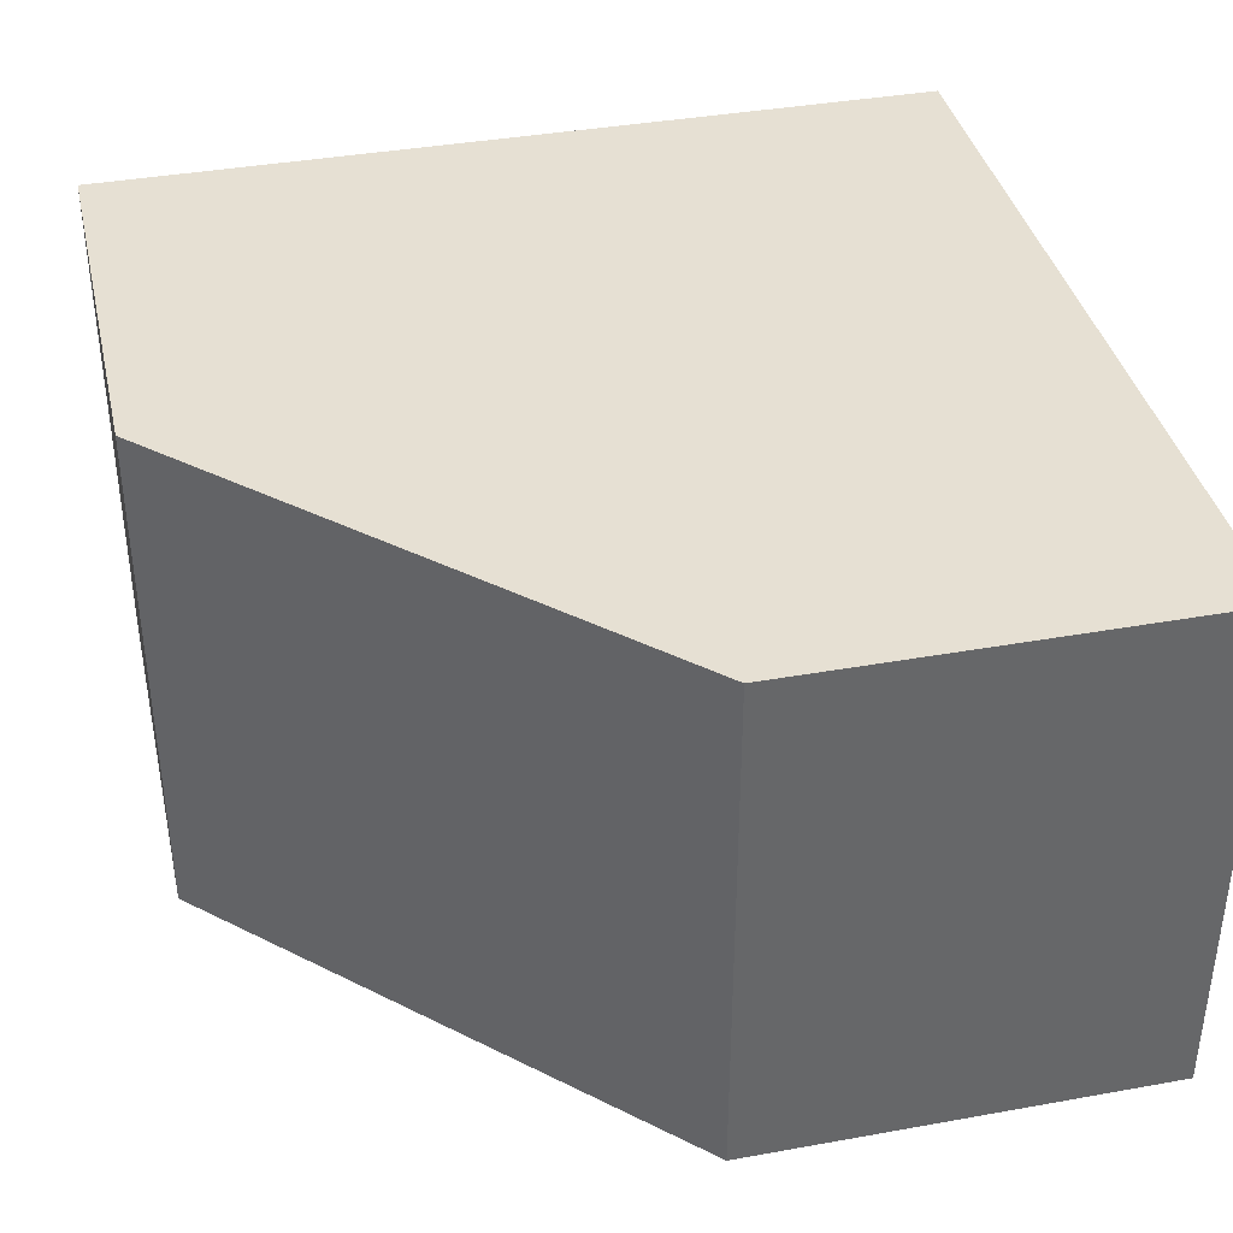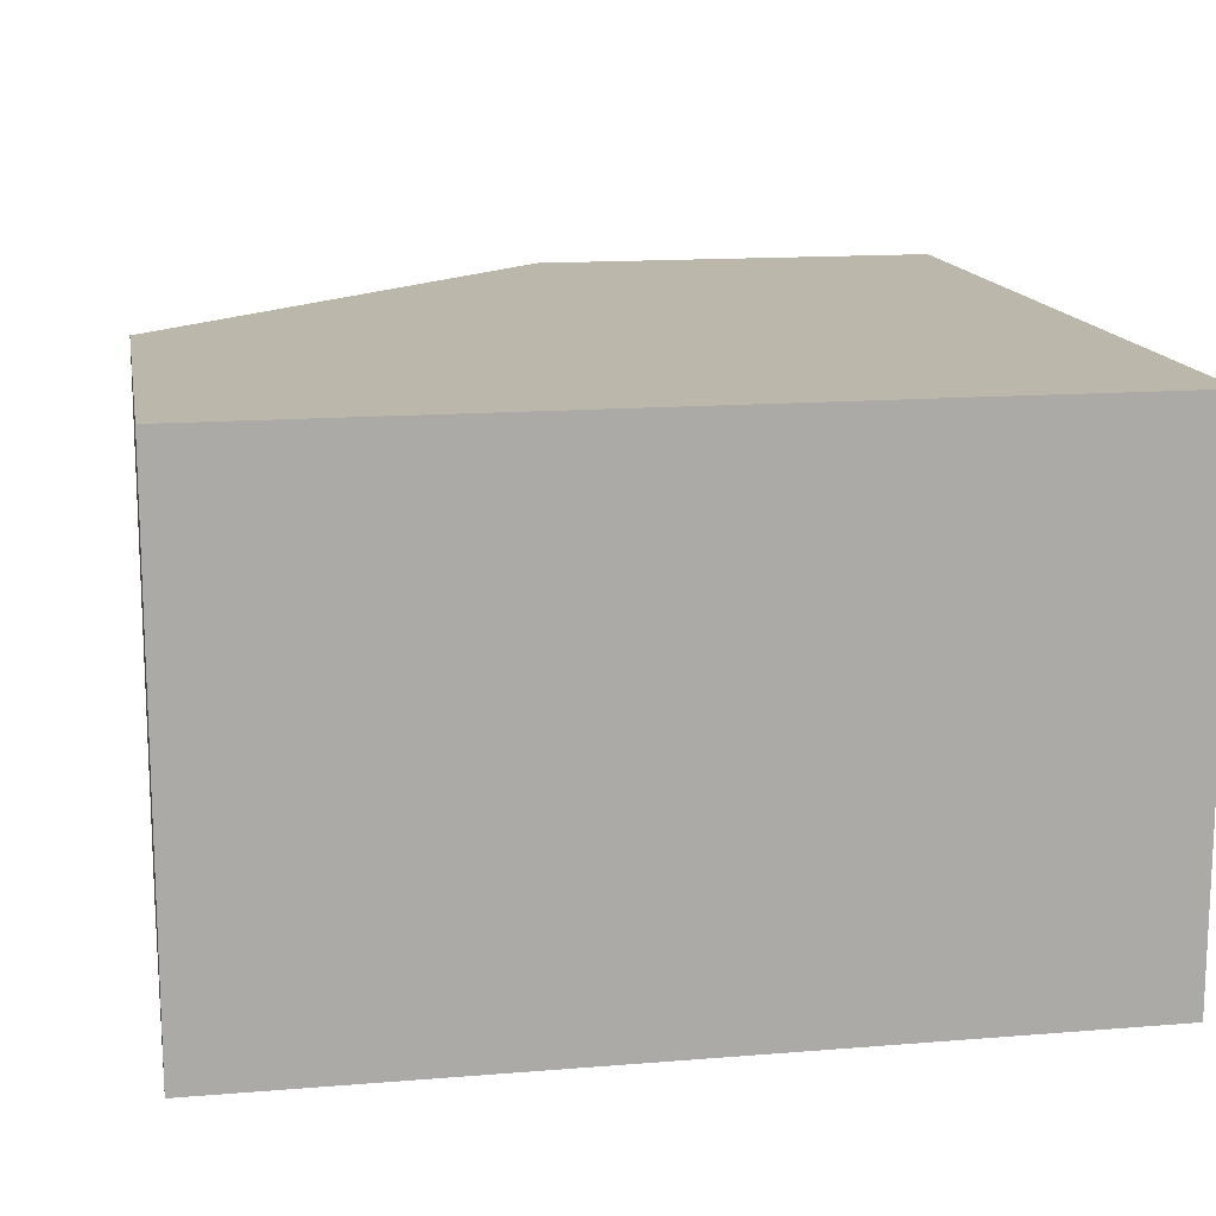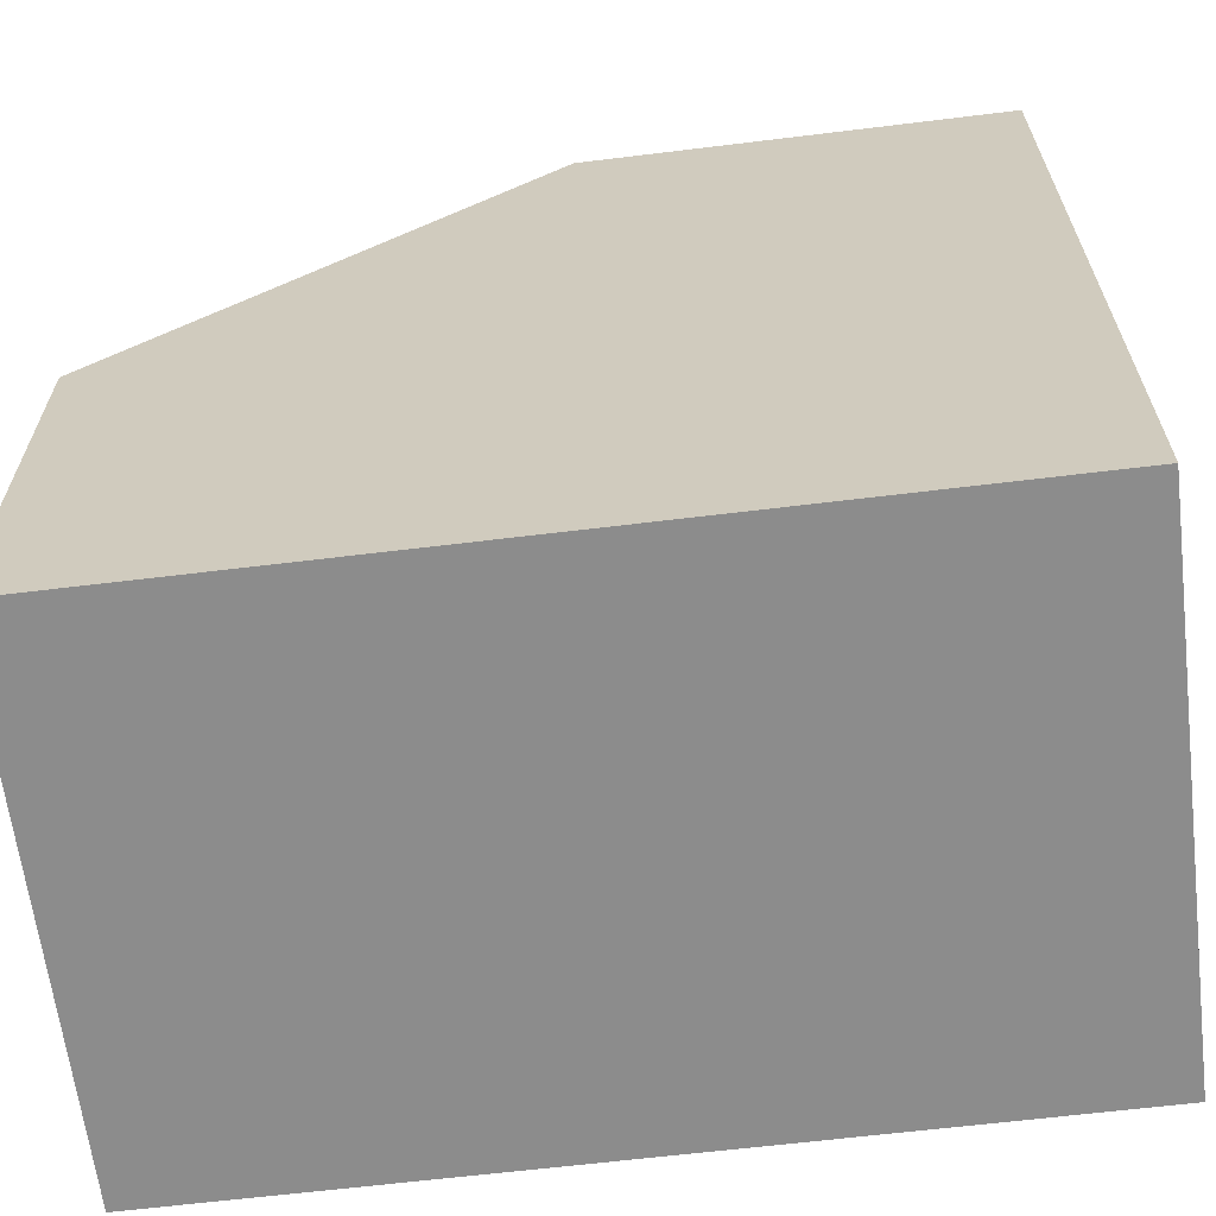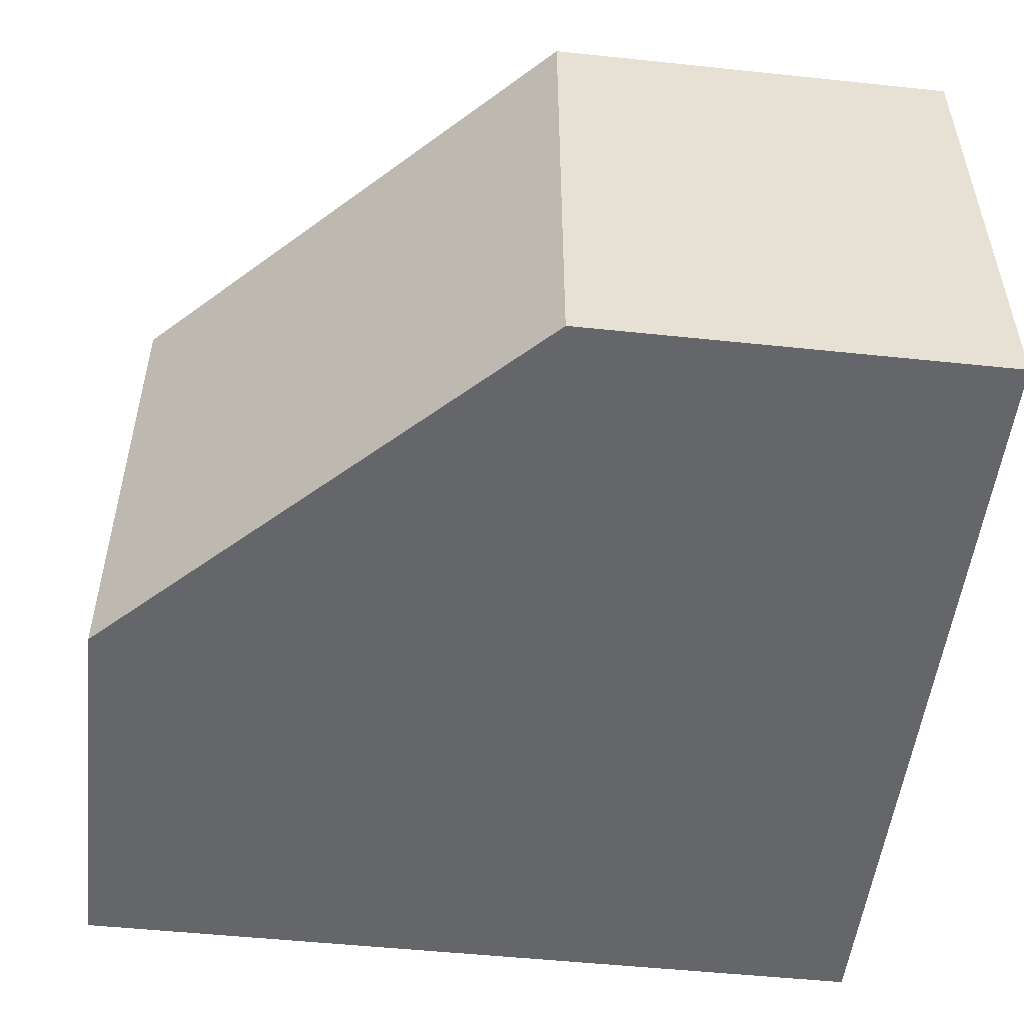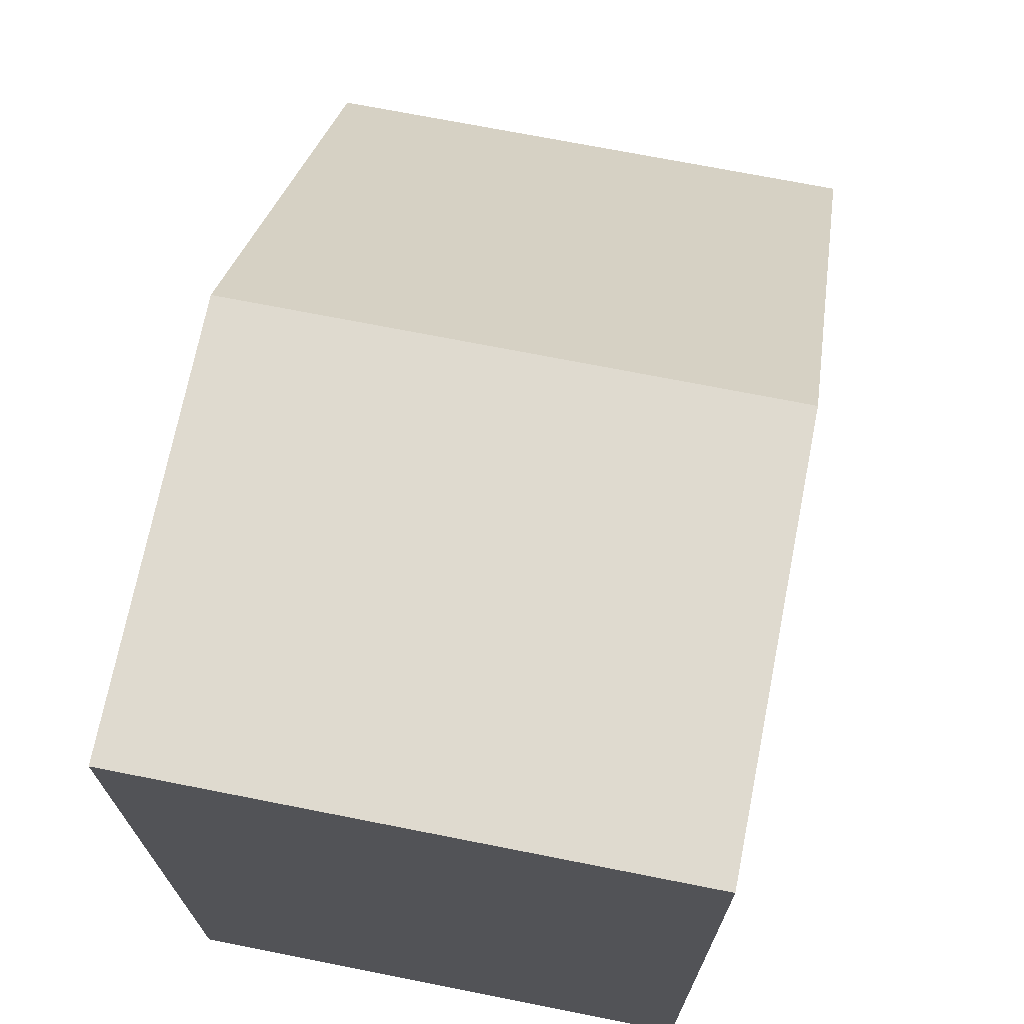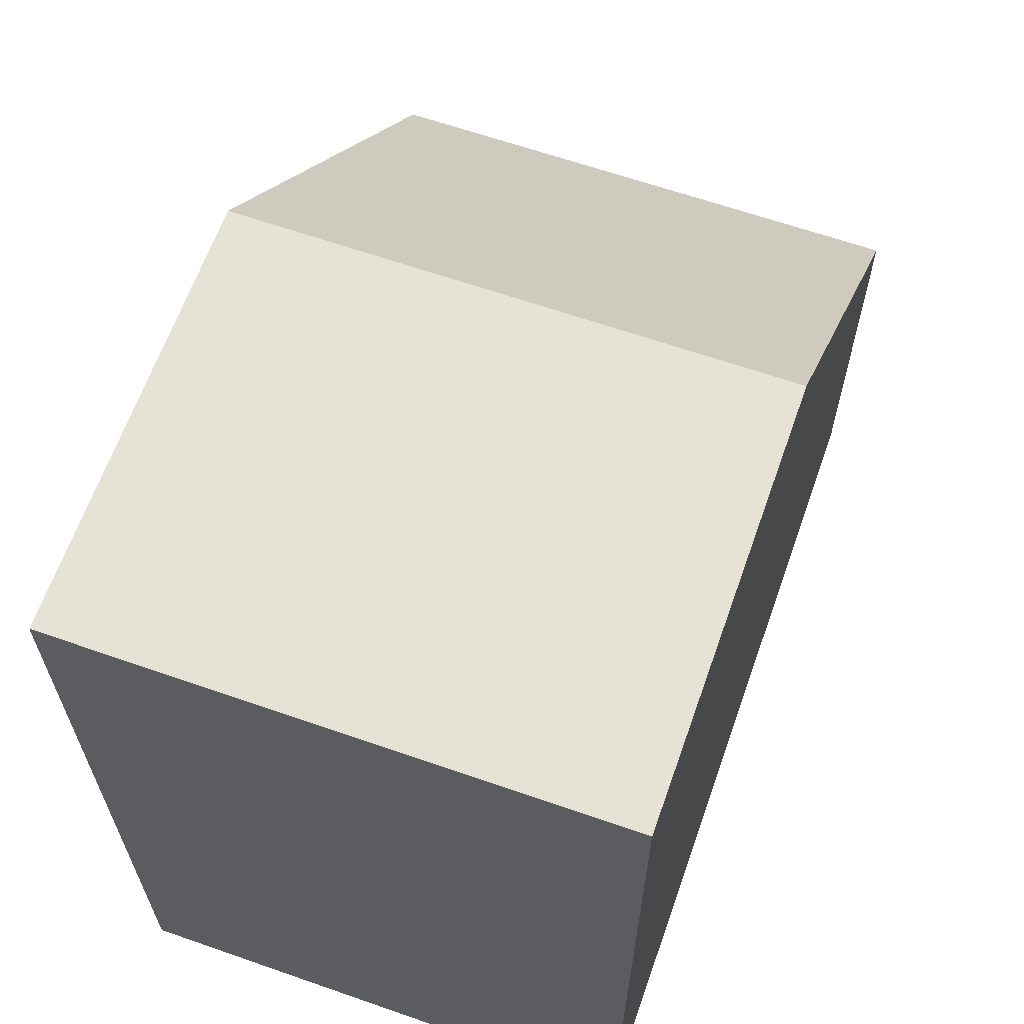
<metadata>
{"format":"obj","ext":"obj","renderer":"f3d","projection":"perspective","resolution":1024,"background":"white","views":[{"elev":38.4,"azim":77.2,"up":"+Y"},{"elev":14.5,"azim":169.9,"up":"+Y"},{"elev":-64.2,"azim":-173.0,"up":"+Z"},{"elev":-51.7,"azim":83.5,"up":"+Y"},{"elev":70.9,"azim":-78.8,"up":"+Z"},{"elev":64.0,"azim":-70.6,"up":"+Z"}]}
</metadata>
<code>
g building-corner
v -0.5 0 0.5 1 1 1
v -0.5 0.625 0.5 1 1 1
v 7.508e-13 5.866e-16 0.5 1 1 1
v 7.508e-13 0.625 0.5 1 1 1
v 0.5 0.625 -4.996e-13 1 1 1
v 0.5 0.625 -0.5 1 1 1
v -0.5 0.625 -0.5 1 1 1
v -0.5 0 -0.5 1 1 1
v 0.5 0 -0.5 1 1 1
v 0.5 4.512e-17 -4.988e-13 1 1 1
f 3 2 1
f 2 3 4
f 6 4 5
f 4 6 7
f 4 7 2
f 7 9 8
f 9 7 6
f 4 10 5
f 10 4 3
f 3 9 10
f 9 3 8
f 8 3 1
f 1 7 8
f 7 1 2
f 5 9 6
f 9 5 10
g building-corner
f 3 2 1
f 2 3 4
f 6 4 5
f 4 6 7
f 4 7 2
f 7 9 8
f 9 7 6
f 4 10 5
f 10 4 3
f 3 9 10
f 9 3 8
f 8 3 1
f 1 7 8
f 7 1 2
f 5 9 6
f 9 5 10

</code>
